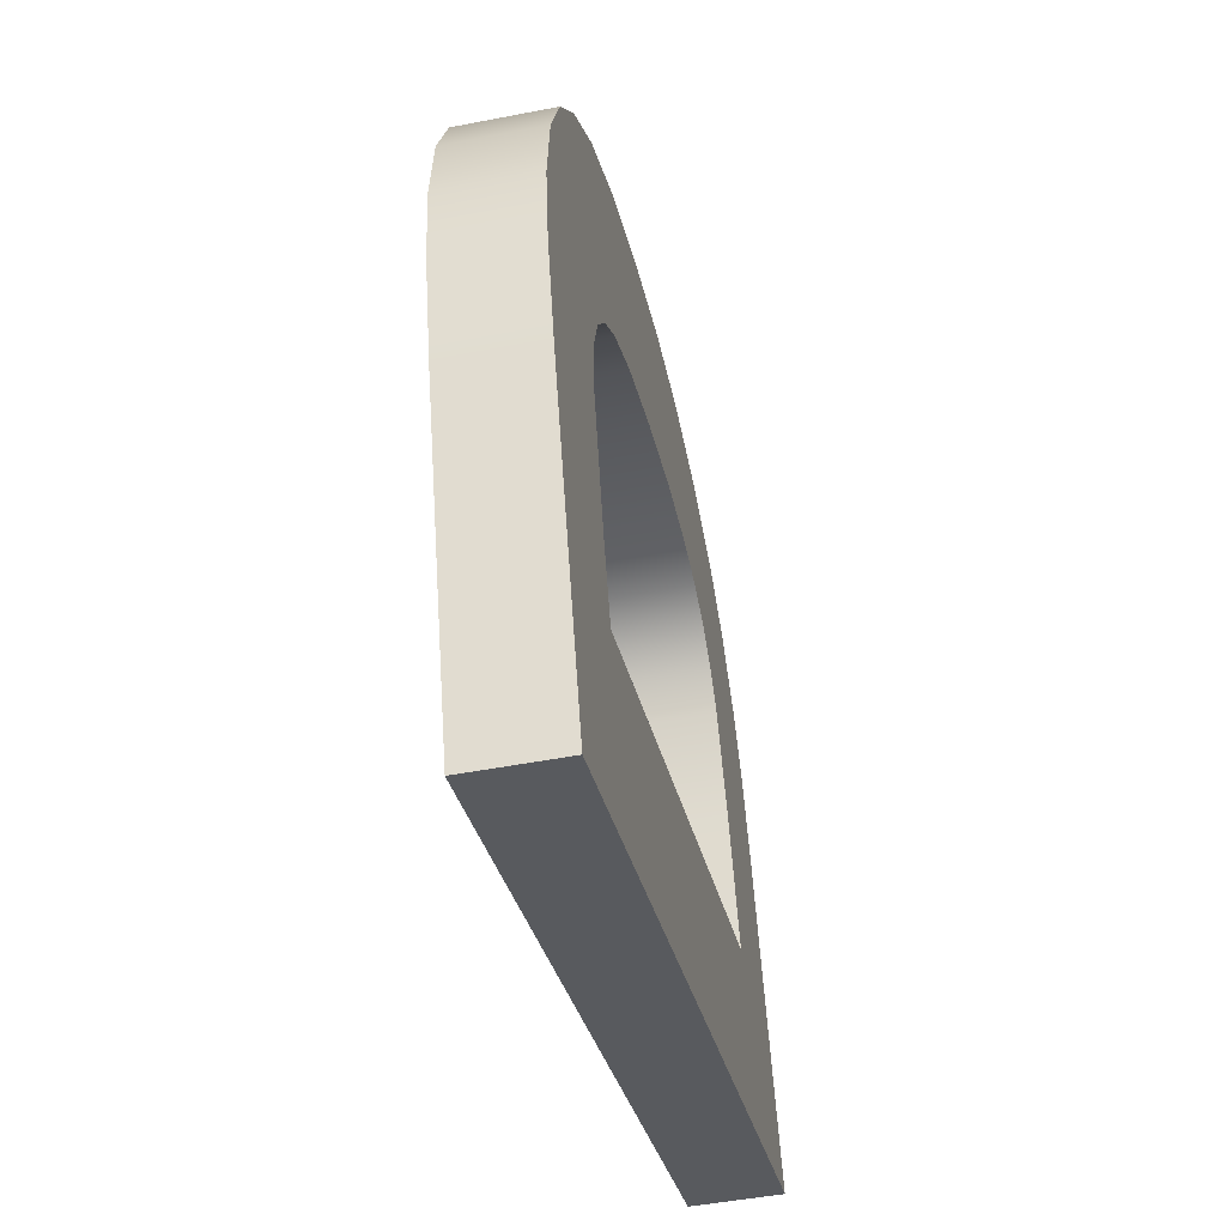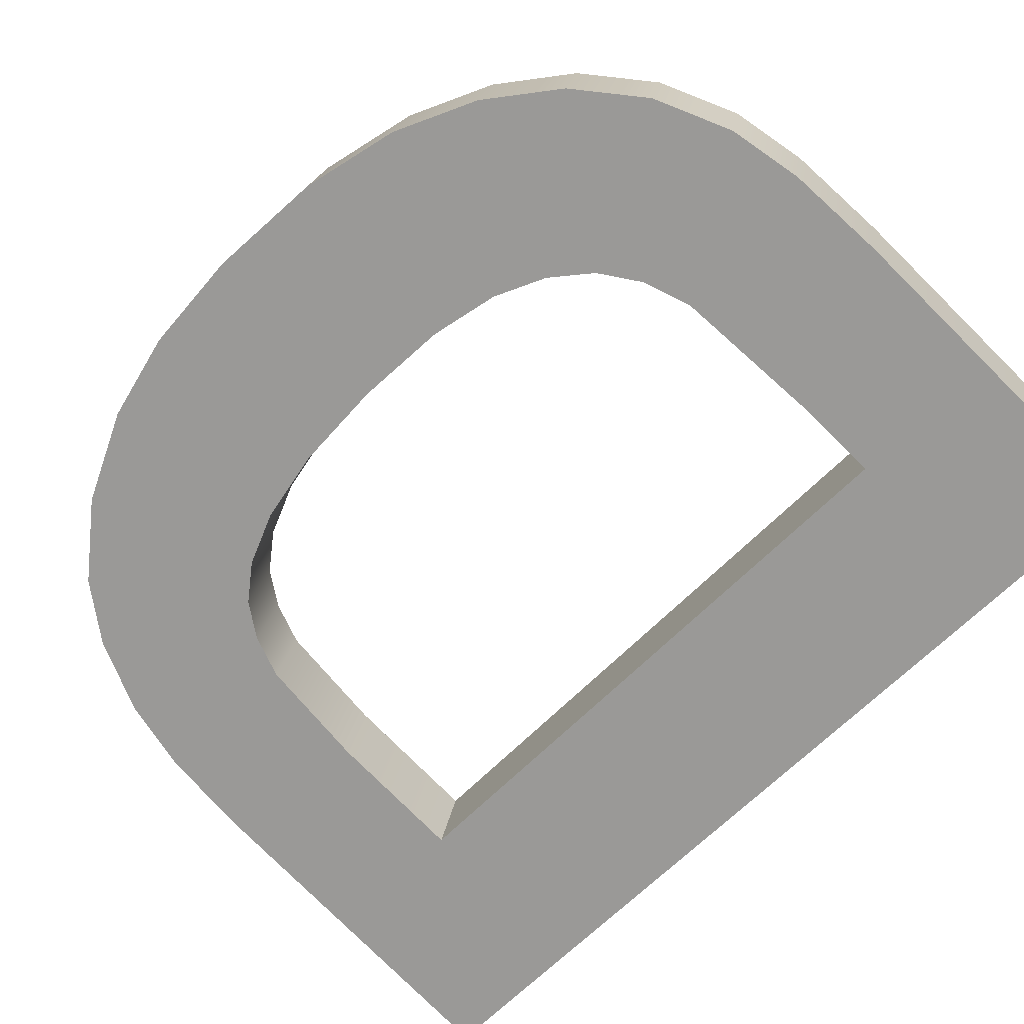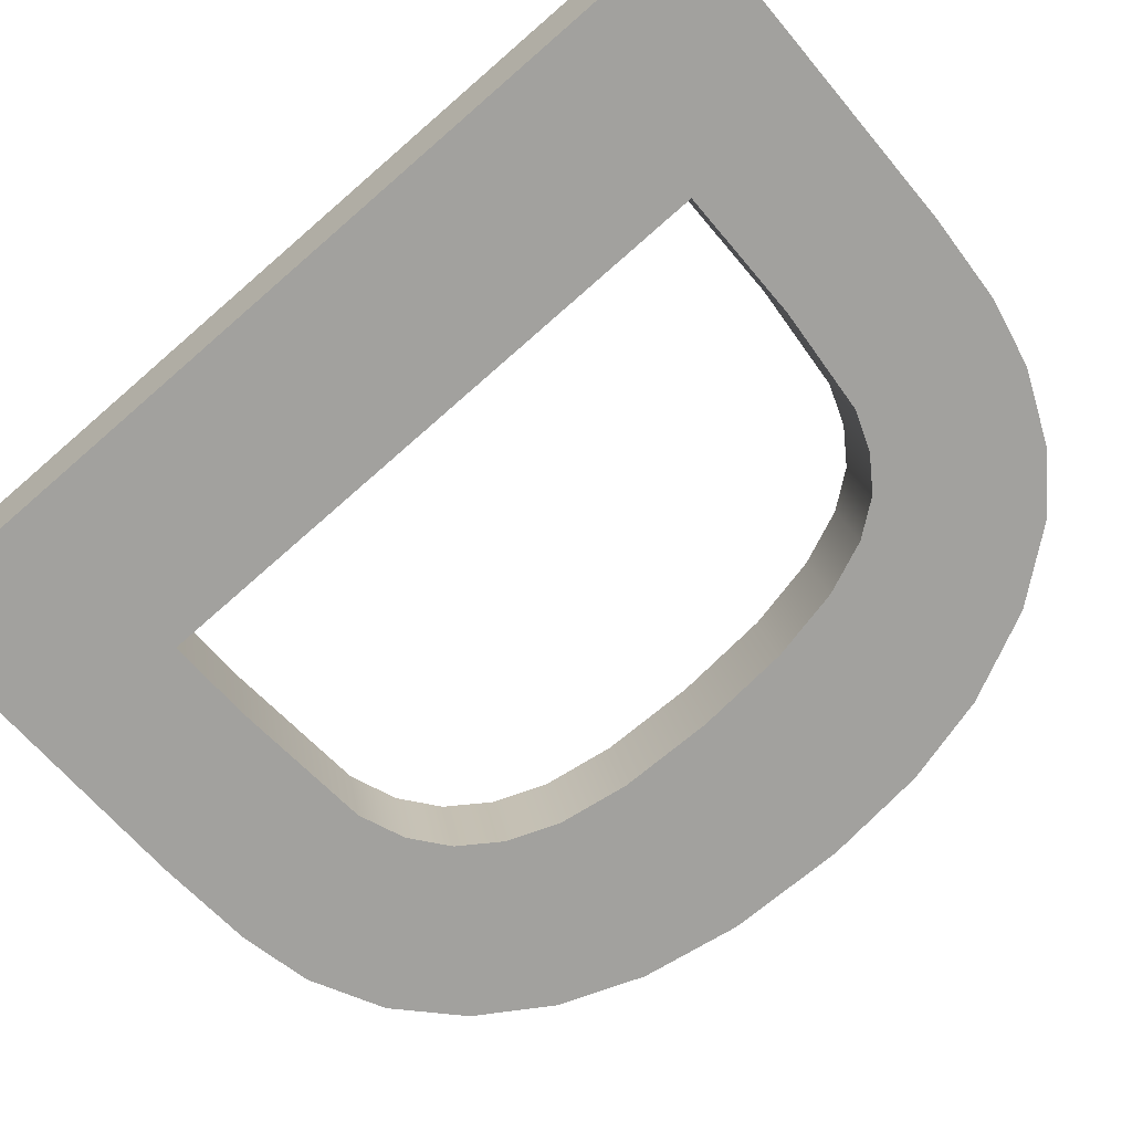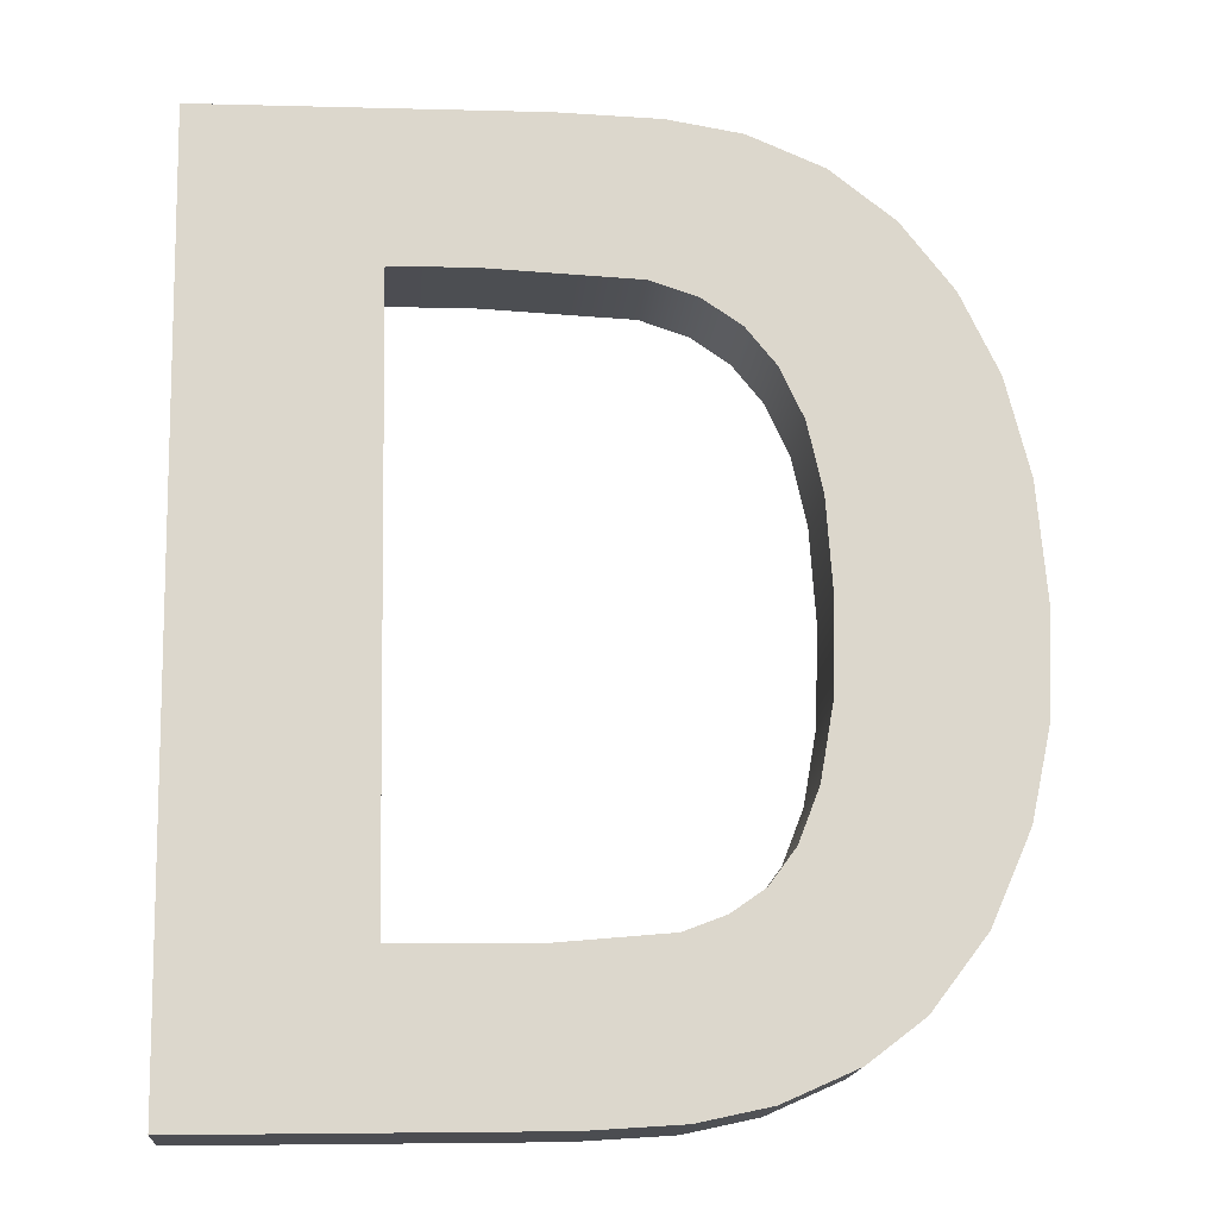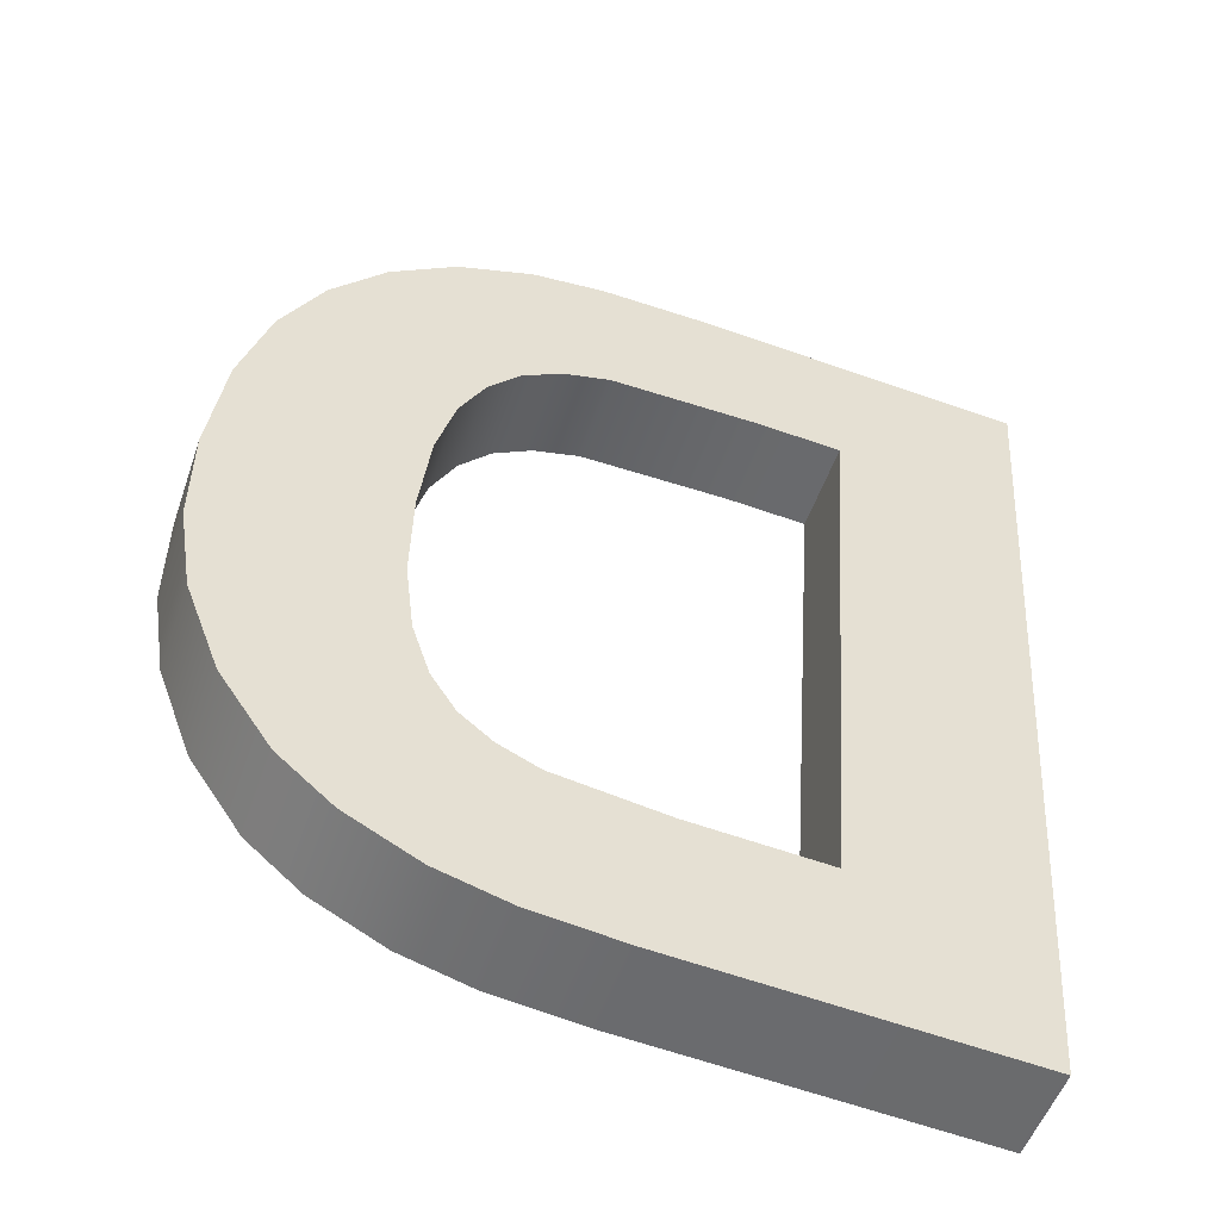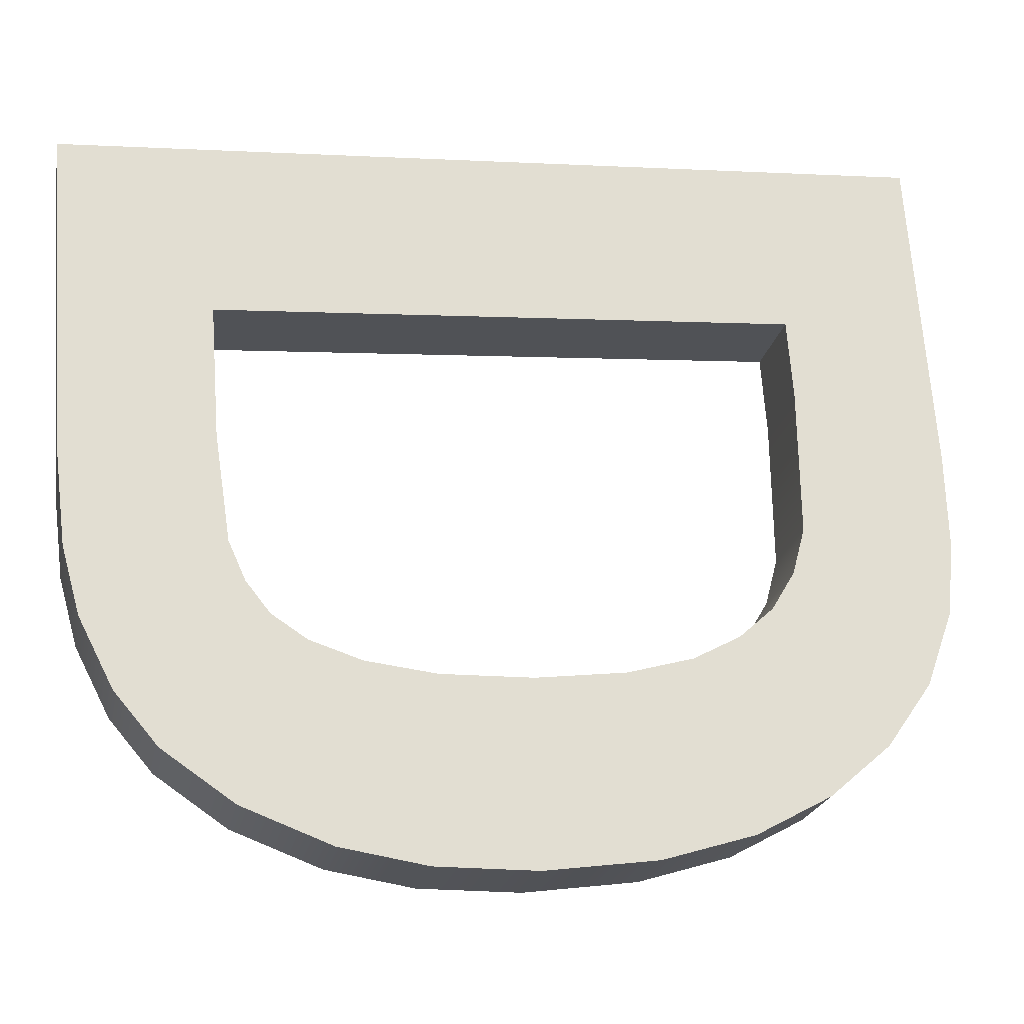
<metadata>
{"format":"obj","ext":"obj","renderer":"f3d","projection":"perspective","resolution":1024,"background":"white","views":[{"elev":58.8,"azim":-93.8,"up":"+Y"},{"elev":-78.7,"azim":135.2,"up":"+Z"},{"elev":-64.4,"azim":-50.4,"up":"+Z"},{"elev":-5.0,"azim":-5.0,"up":"+Y"},{"elev":-64.5,"azim":160.7,"up":"+Y"},{"elev":68.6,"azim":85.9,"up":"+Z"}]}
</metadata>
<code>
o mesh1/mesh1-geometry#mesh1-geometry
v -0.06469 -0.4089 0.1642
v -0.05716 -0.4151 0.1655
v -0.06469 -0.4455 0.1716
v -0.05092 -0.4089 0.1642
v -0.05716 -0.4393 0.1704
v -0.06469 -0.4082 0.1679
v -0.05377 -0.4151 0.1655
v -0.05052 -0.4455 0.1716
v -0.05716 -0.4385 0.1741
v -0.06469 -0.4447 0.1753
v -0.05092 -0.4082 0.1679
v -0.04759 -0.4154 0.1655
v -0.05377 -0.4143 0.1692
v -0.05153 -0.4393 0.1704
v -0.05052 -0.4447 0.1753
v -0.05716 -0.4143 0.1692
v -0.04682 -0.4091 0.1642
v -0.04759 -0.4147 0.1692
v -0.04698 -0.4389 0.1703
v -0.04676 -0.4445 0.1753
v -0.05153 -0.4385 0.1741
v -0.04682 -0.4083 0.1679
v -0.04566 -0.4161 0.1657
v -0.04566 -0.4153 0.1694
v -0.04676 -0.4453 0.1716
v -0.04698 -0.4382 0.174
v -0.04383 -0.4096 0.1643
v -0.0453 -0.4383 0.1702
v -0.04385 -0.4439 0.1752
v -0.0453 -0.4376 0.1739
v -0.04383 -0.4088 0.1681
v -0.04411 -0.4172 0.1659
v -0.04411 -0.4164 0.1696
v -0.04385 -0.4447 0.1715
v -0.04078 -0.4109 0.1646
v -0.04288 -0.4187 0.1662
v -0.04394 -0.4374 0.17
v -0.04086 -0.4427 0.1749
v -0.04394 -0.4367 0.1737
v -0.04078 -0.4102 0.1683
v -0.04288 -0.4179 0.1699
v -0.04284 -0.436 0.1697
v -0.04086 -0.4434 0.1712
v -0.04284 -0.4353 0.1734
v -0.0382 -0.413 0.165
v -0.04197 -0.4207 0.1666
v -0.03856 -0.441 0.1746
v -0.04197 -0.4331 0.173
v -0.04197 -0.4199 0.1703
v -0.0382 -0.4122 0.1687
v -0.03856 -0.4418 0.1709
v -0.0414 -0.4235 0.1672
v -0.04197 -0.4339 0.1693
v -0.0414 -0.4302 0.1724
v -0.0414 -0.4227 0.1709
v -0.03614 -0.4149 0.1693
v -0.03626 -0.4389 0.1703
v -0.0412 -0.4272 0.1679
v -0.0414 -0.431 0.1687
v -0.0412 -0.4264 0.1716
v -0.03626 -0.4382 0.174
v -0.03614 -0.4157 0.1656
v -0.03464 -0.4181 0.1699
v -0.03456 -0.4346 0.1733
v -0.03456 -0.4353 0.1696
v -0.03464 -0.4189 0.1662
v -0.03373 -0.422 0.1707
v -0.03371 -0.4317 0.1688
v -0.03373 -0.4228 0.167
v -0.03371 -0.431 0.1726
v -0.03342 -0.4268 0.1717
v -0.03342 -0.4275 0.168
f 1 2 3
f 2 1 4
f 3 2 1
f 4 1 2
f 5 3 2
f 2 3 5
f 3 6 1
f 1 6 3
f 6 4 1
f 1 4 6
f 2 4 7
f 7 4 2
f 3 5 8
f 8 5 3
f 2 9 5
f 5 9 2
f 6 3 10
f 10 3 6
f 4 6 11
f 11 6 4
f 7 4 12
f 12 4 7
f 13 2 7
f 7 2 13
f 8 5 14
f 14 5 8
f 15 3 8
f 8 3 15
f 9 2 16
f 16 2 9
f 9 14 5
f 5 14 9
f 3 15 10
f 10 15 3
f 10 9 6
f 6 9 10
f 6 16 11
f 11 16 6
f 11 17 4
f 4 17 11
f 12 4 17
f 17 4 12
f 18 7 12
f 12 7 18
f 2 13 16
f 16 13 2
f 7 18 13
f 13 18 7
f 8 14 19
f 19 14 8
f 8 20 15
f 15 20 8
f 16 6 9
f 9 6 16
f 14 9 21
f 21 9 14
f 9 10 15
f 15 10 9
f 11 16 13
f 13 16 11
f 17 11 22
f 22 11 17
f 12 17 23
f 23 17 12
f 12 24 18
f 18 24 12
f 11 13 18
f 18 13 11
f 21 19 14
f 14 19 21
f 8 19 25
f 25 19 8
f 20 8 25
f 25 8 20
f 26 15 20
f 20 15 26
f 9 15 21
f 21 15 9
f 11 18 22
f 22 18 11
f 22 27 17
f 17 27 22
f 23 17 27
f 27 17 23
f 24 12 23
f 23 12 24
f 22 18 24
f 24 18 22
f 19 21 26
f 26 21 19
f 25 19 28
f 28 19 25
f 25 29 20
f 20 29 25
f 21 15 26
f 26 15 21
f 26 20 30
f 30 20 26
f 27 22 31
f 31 22 27
f 23 27 32
f 32 27 23
f 23 33 24
f 24 33 23
f 22 24 31
f 31 24 22
f 26 28 19
f 19 28 26
f 25 28 34
f 34 28 25
f 29 25 34
f 34 25 29
f 30 20 29
f 29 20 30
f 28 26 30
f 30 26 28
f 31 35 27
f 27 35 31
f 32 27 36
f 36 27 32
f 33 23 32
f 32 23 33
f 31 24 33
f 33 24 31
f 34 28 37
f 37 28 34
f 34 38 29
f 29 38 34
f 30 29 39
f 39 29 30
f 30 37 28
f 28 37 30
f 35 31 40
f 40 31 35
f 36 27 35
f 35 27 36
f 36 33 32
f 32 33 36
f 31 33 41
f 41 33 31
f 34 37 42
f 42 37 34
f 38 34 43
f 43 34 38
f 44 29 38
f 38 29 44
f 39 29 44
f 44 29 39
f 37 30 39
f 39 30 37
f 31 41 40
f 40 41 31
f 40 45 35
f 35 45 40
f 36 35 46
f 46 35 36
f 33 36 41
f 41 36 33
f 37 44 42
f 42 44 37
f 34 42 43
f 43 42 34
f 43 47 38
f 38 47 43
f 44 38 48
f 48 38 44
f 44 37 39
f 39 37 44
f 40 41 49
f 49 41 40
f 45 40 50
f 50 40 45
f 51 35 45
f 45 35 51
f 46 35 52
f 52 35 46
f 46 41 36
f 36 41 46
f 48 42 44
f 44 42 48
f 43 42 53
f 53 42 43
f 47 43 51
f 51 43 47
f 40 38 47
f 47 38 40
f 48 38 54
f 54 38 48
f 41 46 49
f 49 46 41
f 40 49 55
f 55 49 40
f 40 47 50
f 50 47 40
f 56 45 50
f 50 45 56
f 43 35 51
f 51 35 43
f 51 45 57
f 57 45 51
f 52 35 58
f 58 35 52
f 52 49 46
f 46 49 52
f 42 48 53
f 53 48 42
f 43 53 59
f 59 53 43
f 57 47 51
f 51 47 57
f 40 60 38
f 38 60 40
f 54 38 60
f 60 38 54
f 54 53 48
f 48 53 54
f 49 52 55
f 55 52 49
f 40 55 60
f 60 55 40
f 50 47 61
f 61 47 50
f 45 56 62
f 62 56 45
f 50 61 56
f 56 61 50
f 58 35 43
f 43 35 58
f 57 45 62
f 62 45 57
f 58 55 52
f 52 55 58
f 53 54 59
f 59 54 53
f 43 59 58
f 58 59 43
f 47 57 61
f 61 57 47
f 60 59 54
f 54 59 60
f 55 58 60
f 60 58 55
f 63 62 56
f 56 62 63
f 56 61 64
f 64 61 56
f 57 62 65
f 65 62 57
f 59 60 58
f 58 60 59
f 65 61 57
f 57 61 65
f 62 63 66
f 66 63 62
f 56 64 63
f 63 64 56
f 61 65 64
f 64 65 61
f 65 62 66
f 66 62 65
f 67 66 63
f 63 66 67
f 63 64 67
f 67 64 63
f 68 64 65
f 65 64 68
f 65 66 69
f 69 66 65
f 66 67 69
f 69 67 66
f 67 64 70
f 70 64 67
f 64 68 70
f 70 68 64
f 65 69 68
f 68 69 65
f 71 69 67
f 67 69 71
f 67 70 71
f 71 70 67
f 72 70 68
f 68 70 72
f 68 69 72
f 72 69 68
f 69 71 72
f 72 71 69
f 70 72 71
f 71 72 70

</code>
